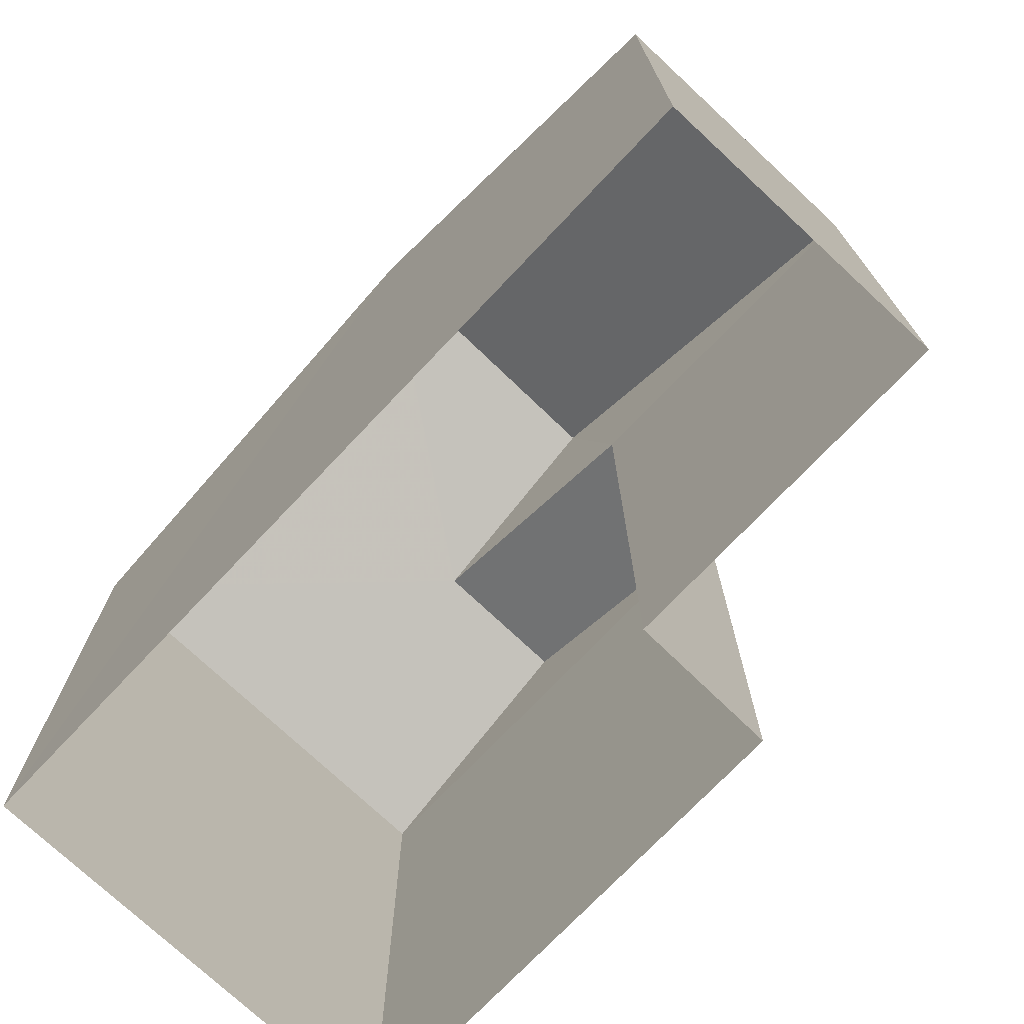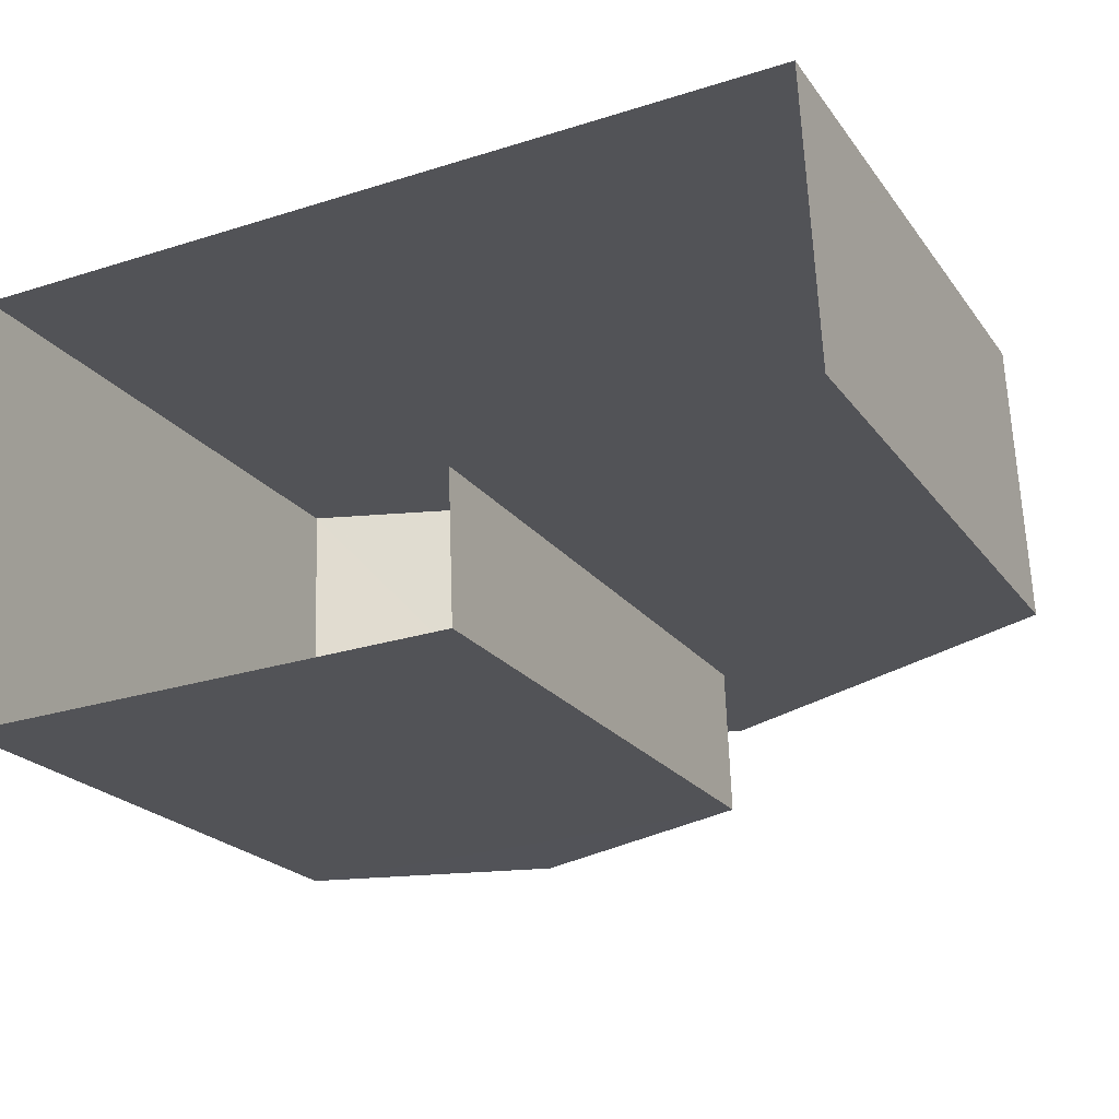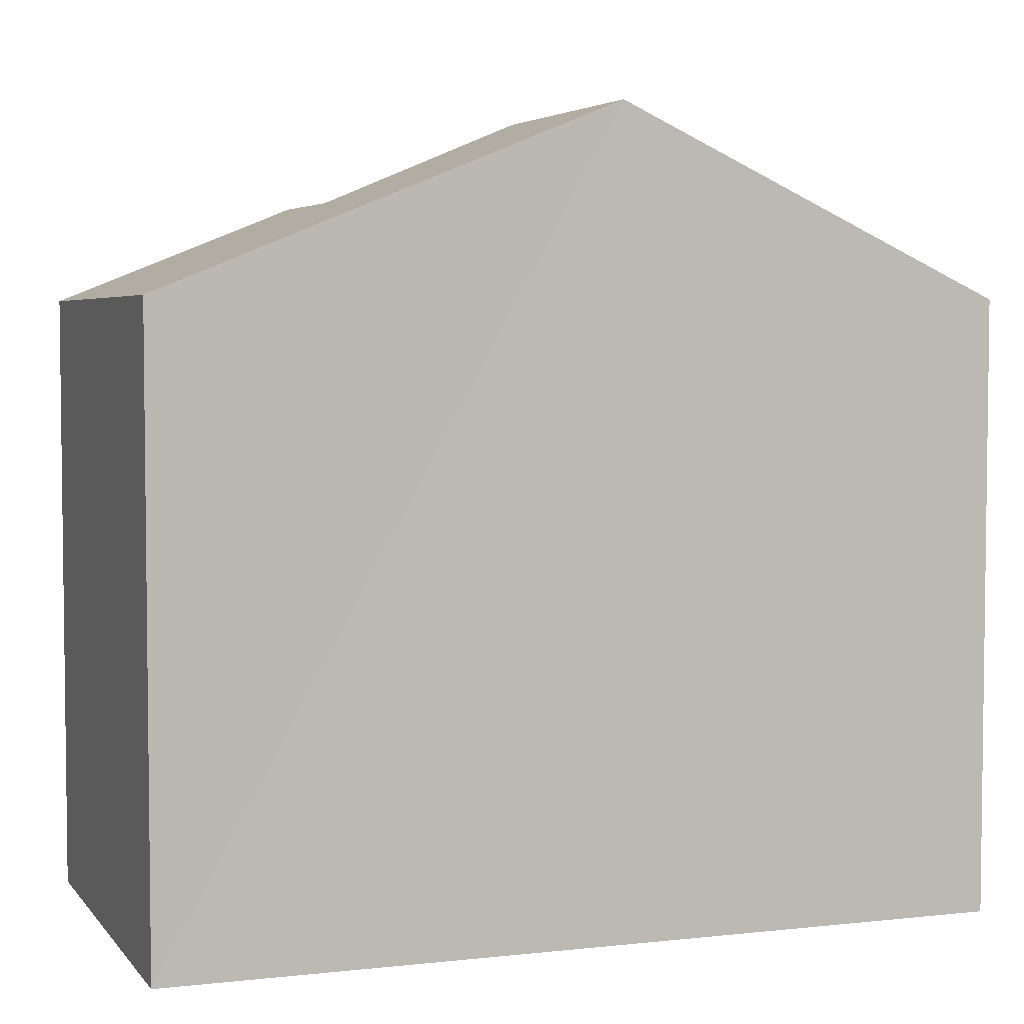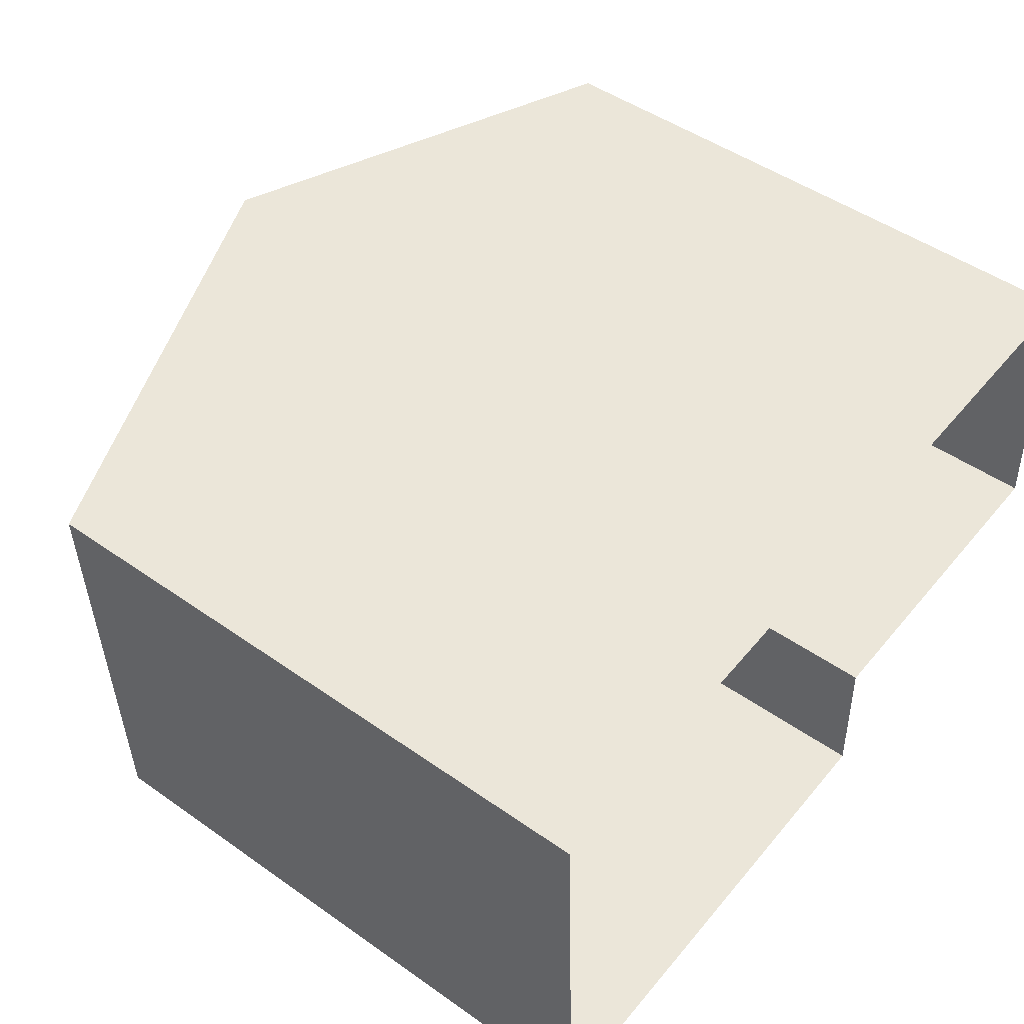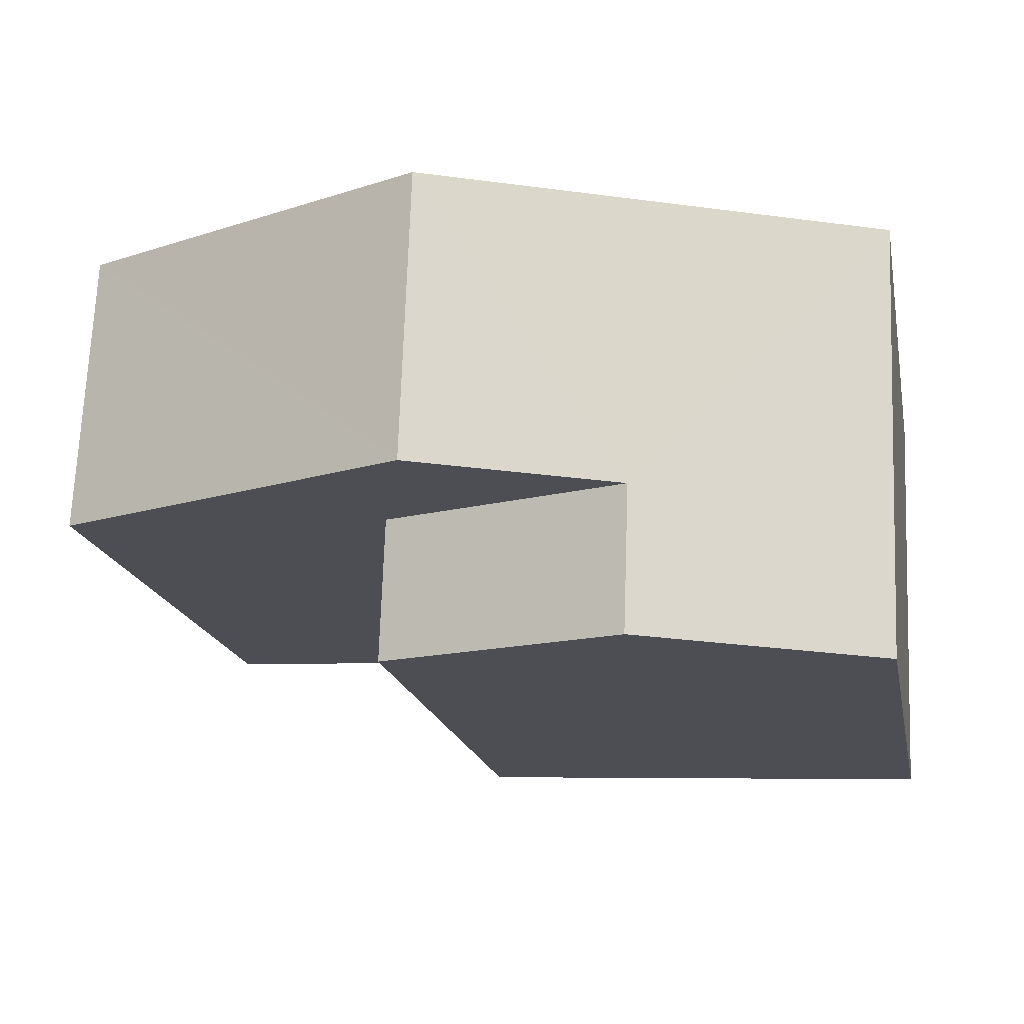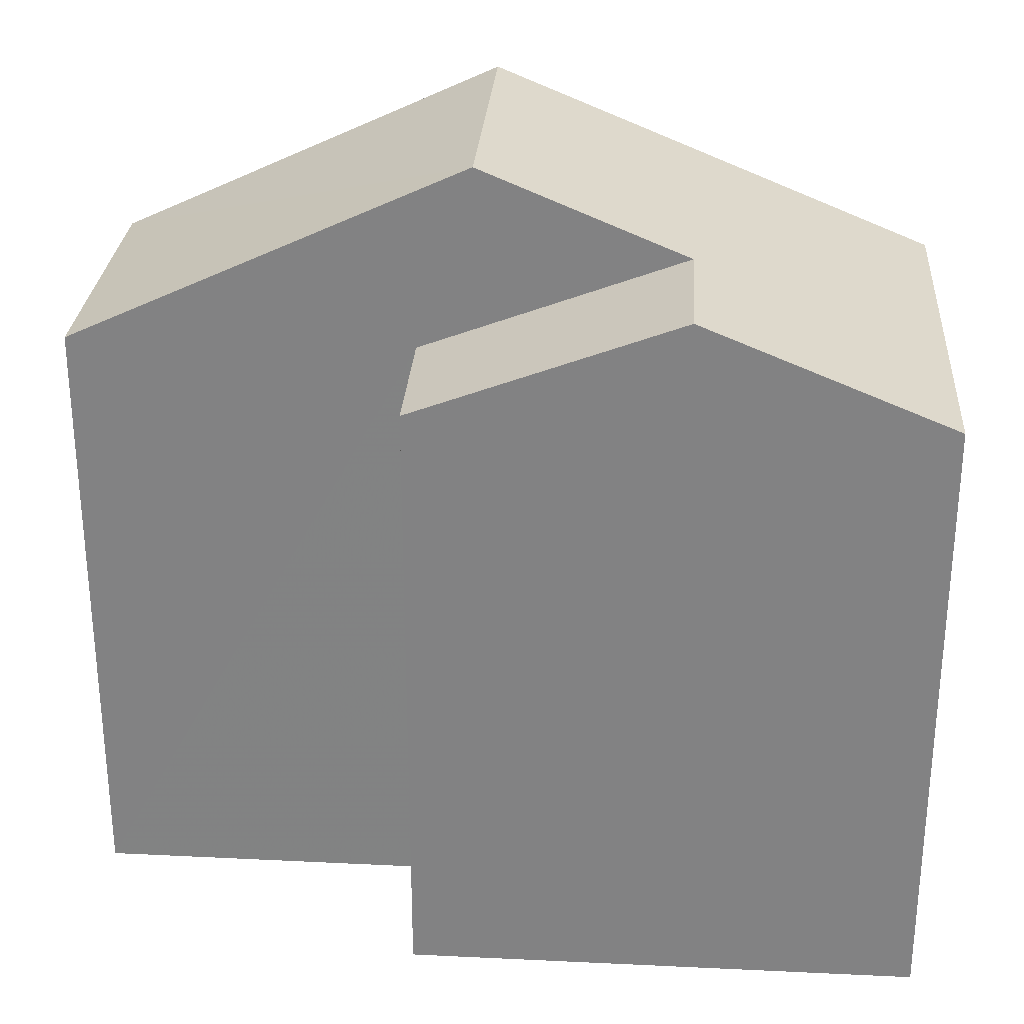
<metadata>
{"format":"obj","ext":"obj","renderer":"f3d","projection":"perspective","resolution":1024,"background":"white","views":[{"elev":-73.4,"azim":-135.7,"up":"+Z"},{"elev":-21.6,"azim":-153.9,"up":"+Y"},{"elev":4.3,"azim":157.8,"up":"+Z"},{"elev":47.8,"azim":128.3,"up":"+Y"},{"elev":-17.7,"azim":11.0,"up":"+Y"},{"elev":28.6,"azim":1.8,"up":"+Z"}]}
</metadata>
<code>
v -3.728e+05 -1.054e+05 23.93
v -3.728e+05 -1.054e+05 23.93
v -3.728e+05 -1.054e+05 23.93
v -3.728e+05 -1.054e+05 23.93
v -3.728e+05 -1.054e+05 23.93
v -3.728e+05 -1.054e+05 23.93
v -3.728e+05 -1.054e+05 32.81
v -3.728e+05 -1.054e+05 30.77
v -3.728e+05 -1.054e+05 30.77
v -3.728e+05 -1.054e+05 32.81
v -3.728e+05 -1.054e+05 31.87
v -3.728e+05 -1.054e+05 30.77
v -3.728e+05 -1.054e+05 30.77
v -3.728e+05 -1.054e+05 31.87
v -3.728e+05 -1.054e+05 30.77
v -3.728e+05 -1.054e+05 30.77
f 1 2 3
f 3 4 1
f 5 2 1
f 6 5 1
f 7 8 9
f 7 10 8
f 10 11 12
f 12 11 13
f 10 7 11
f 13 11 14
f 15 16 14
f 11 15 14
f 16 4 13
f 16 13 14
f 4 3 13
f 2 12 13
f 3 2 13
f 6 15 9
f 9 15 7
f 6 1 15
f 7 15 11
f 12 2 10
f 2 5 10
f 5 8 10
f 1 4 16
f 15 1 16
f 9 5 6
f 9 8 5

</code>
